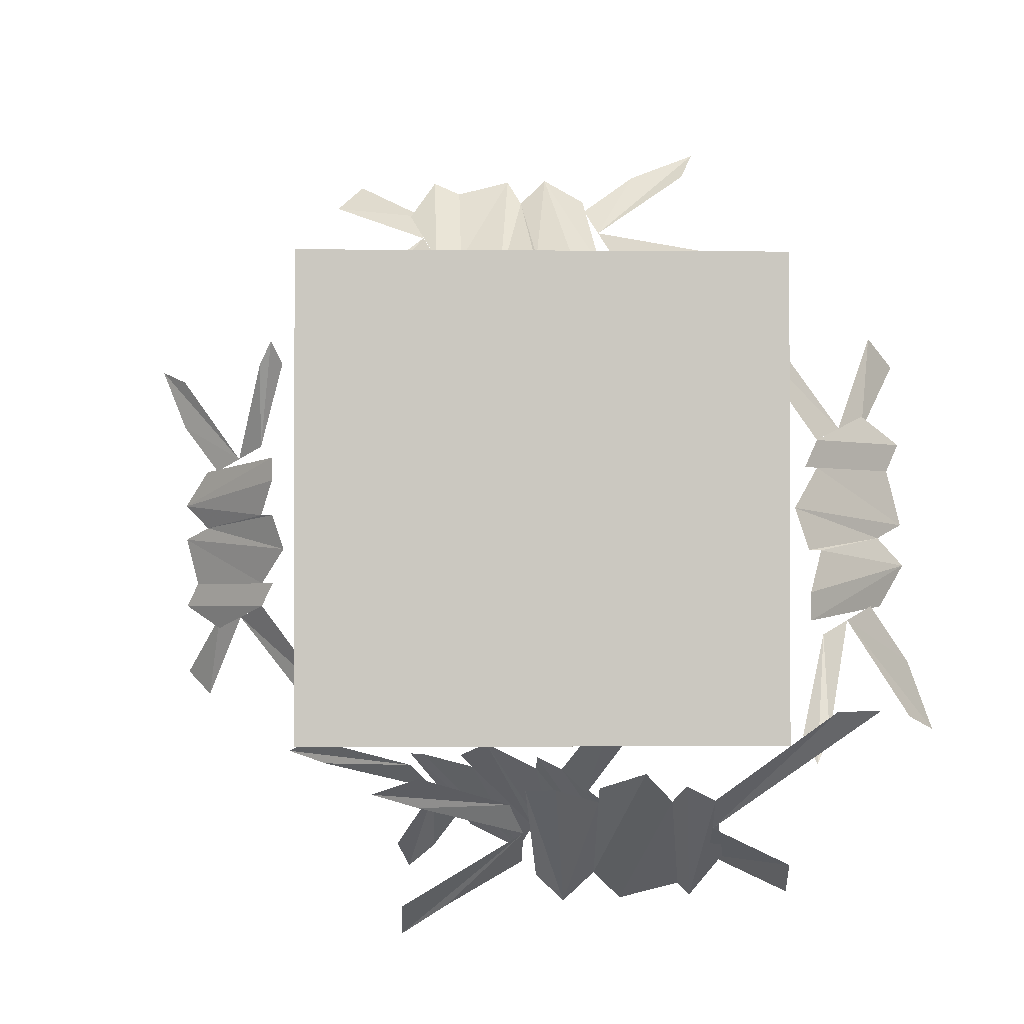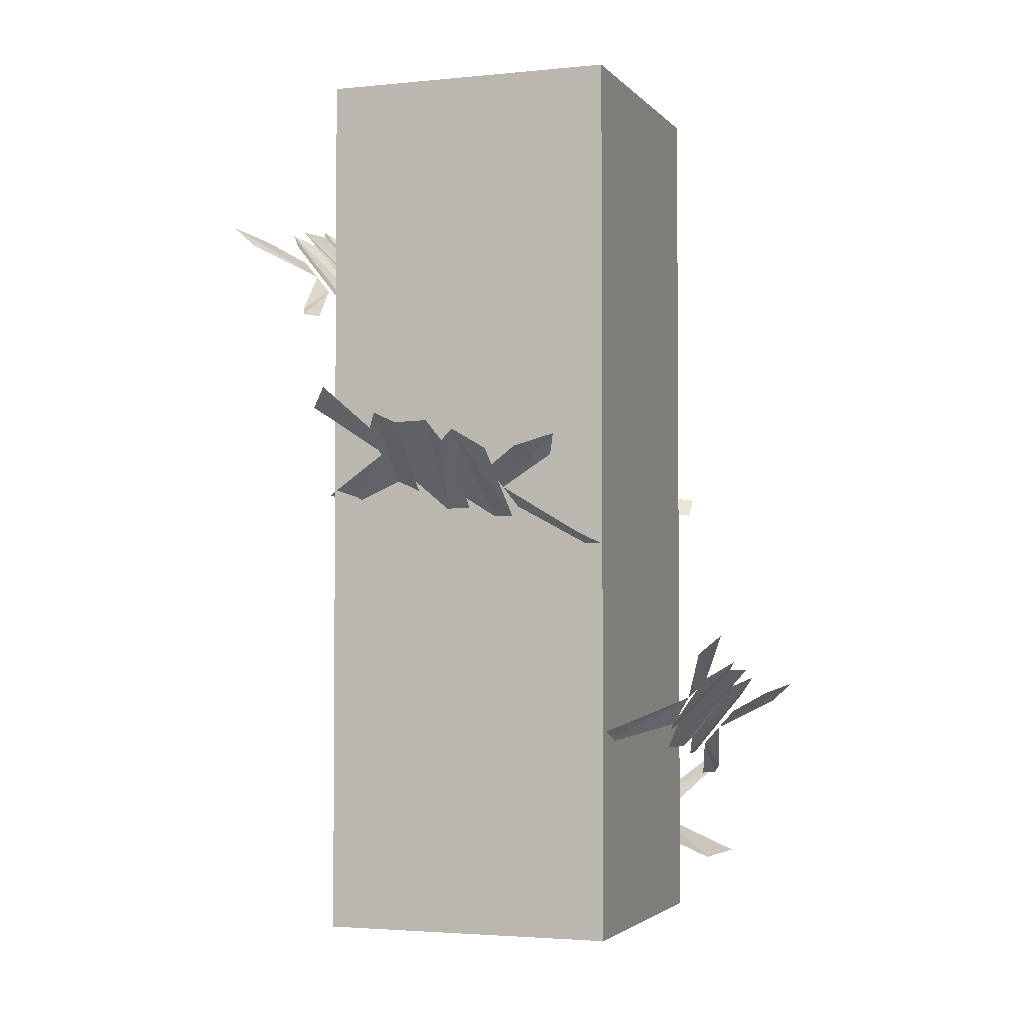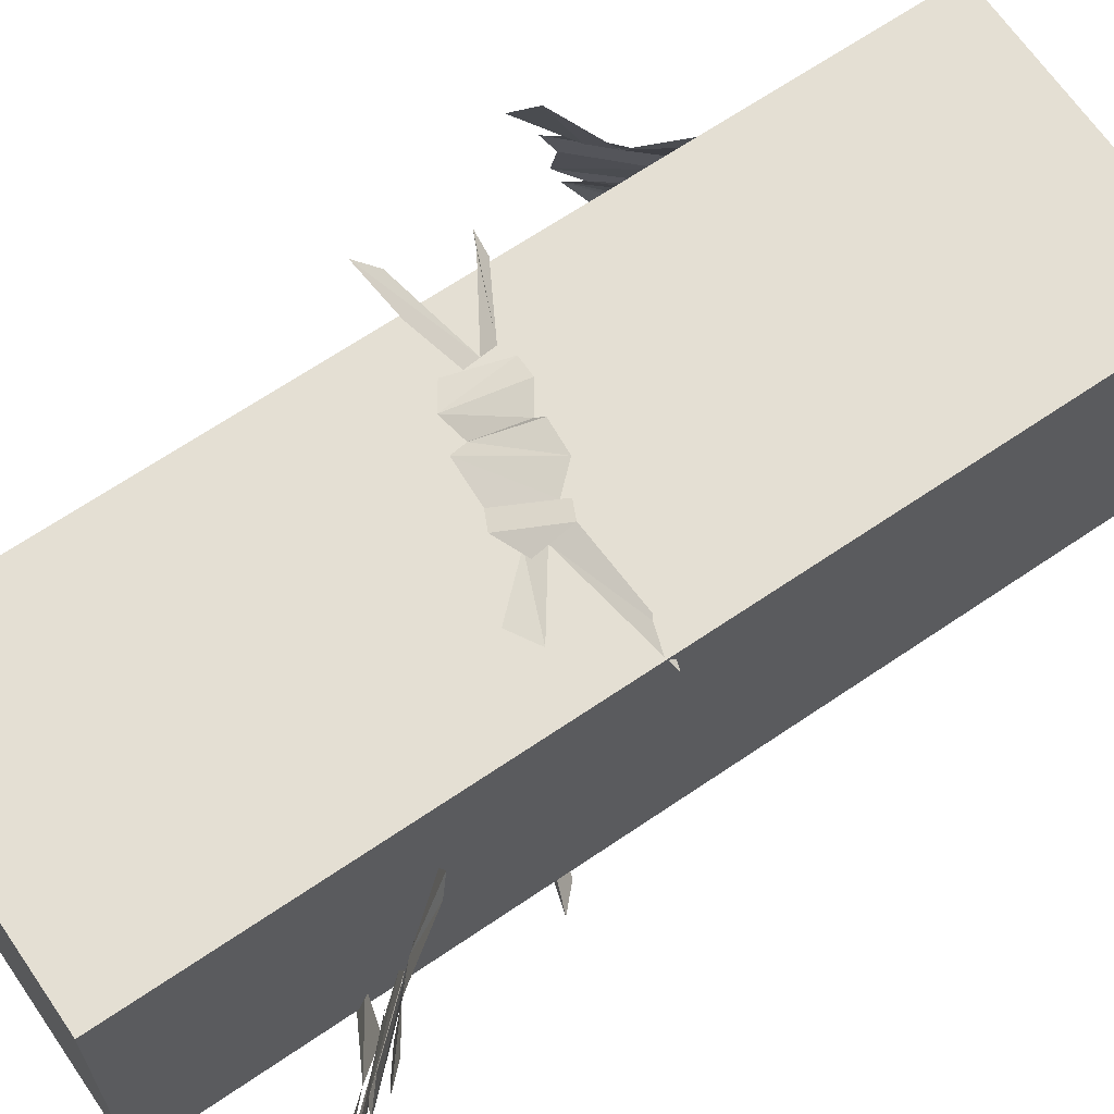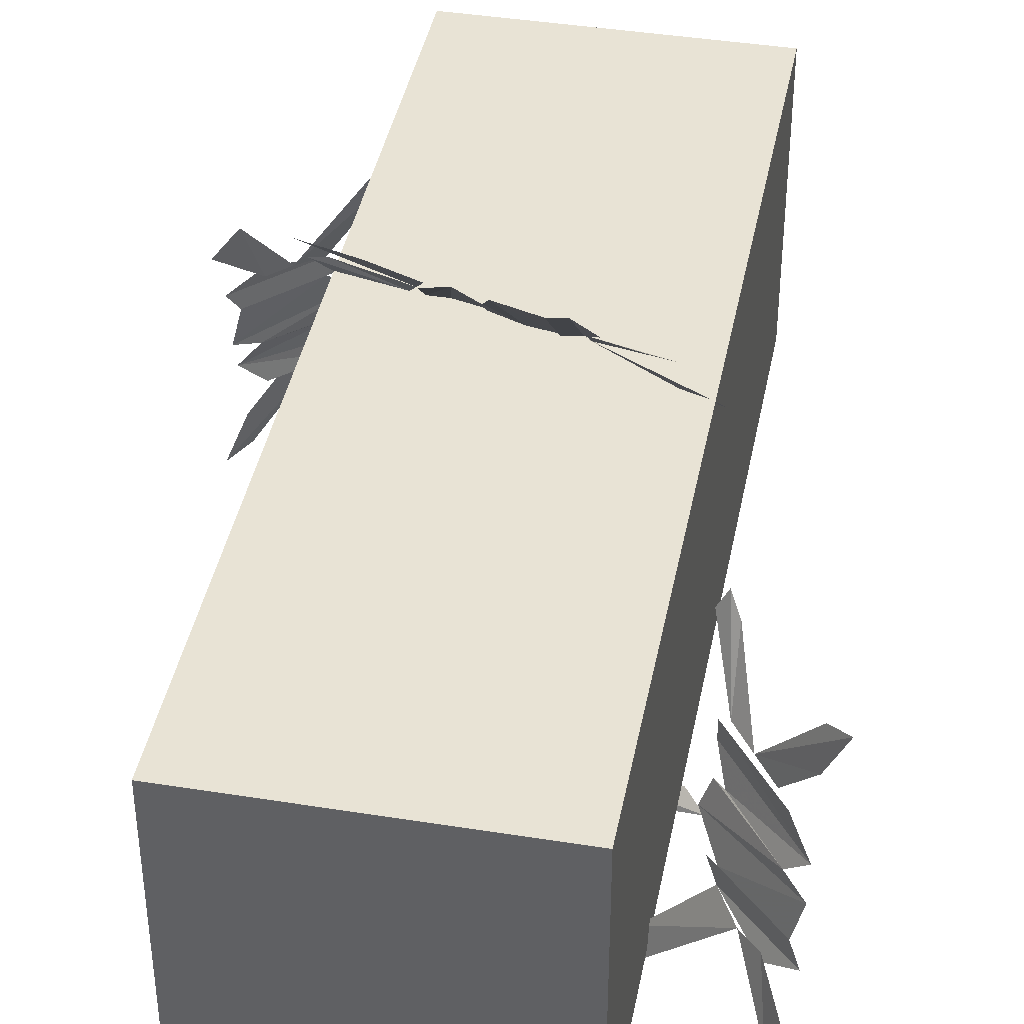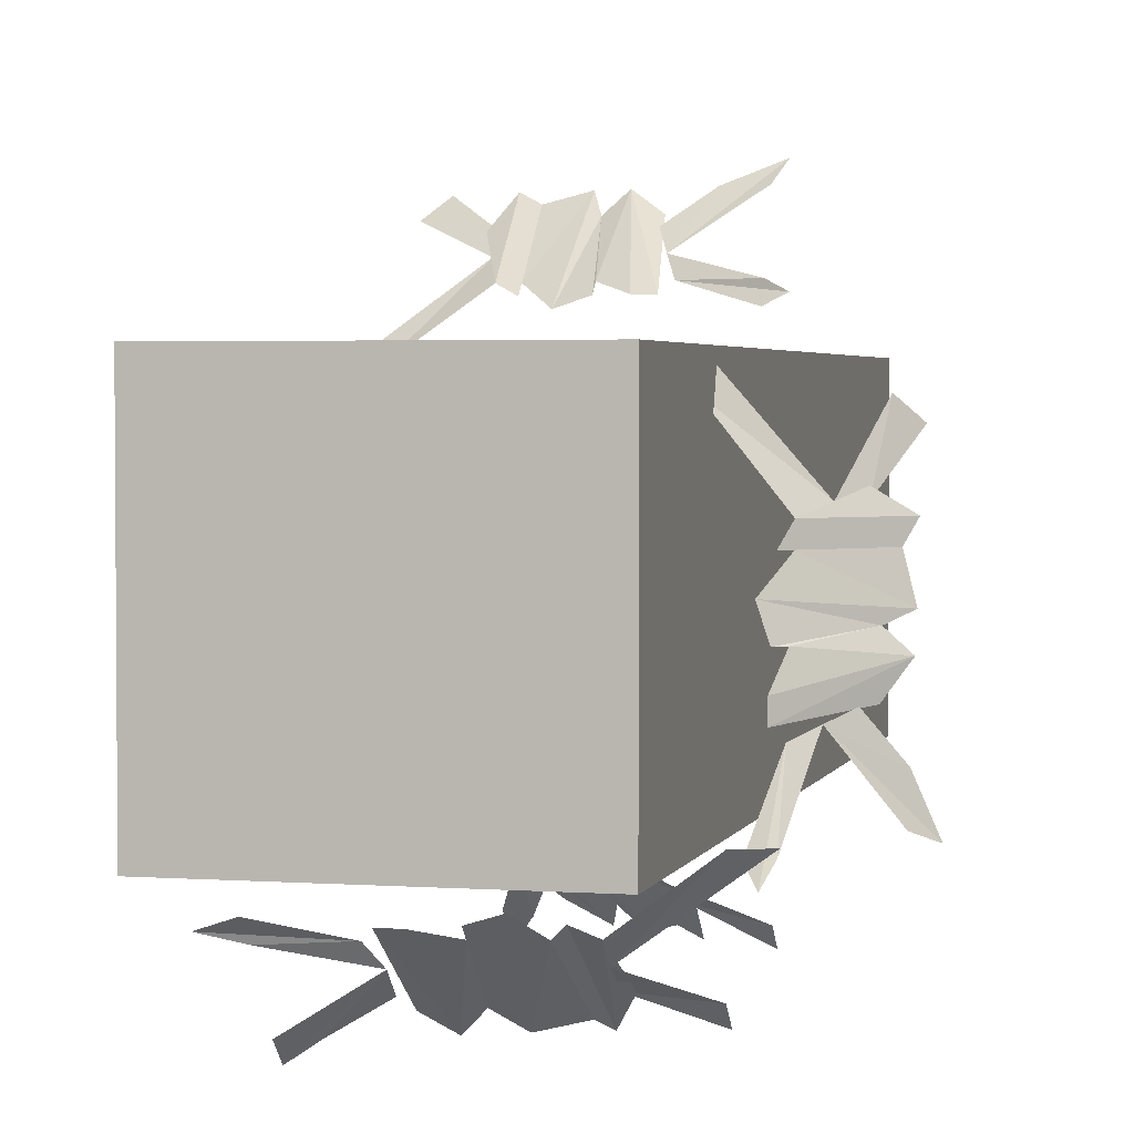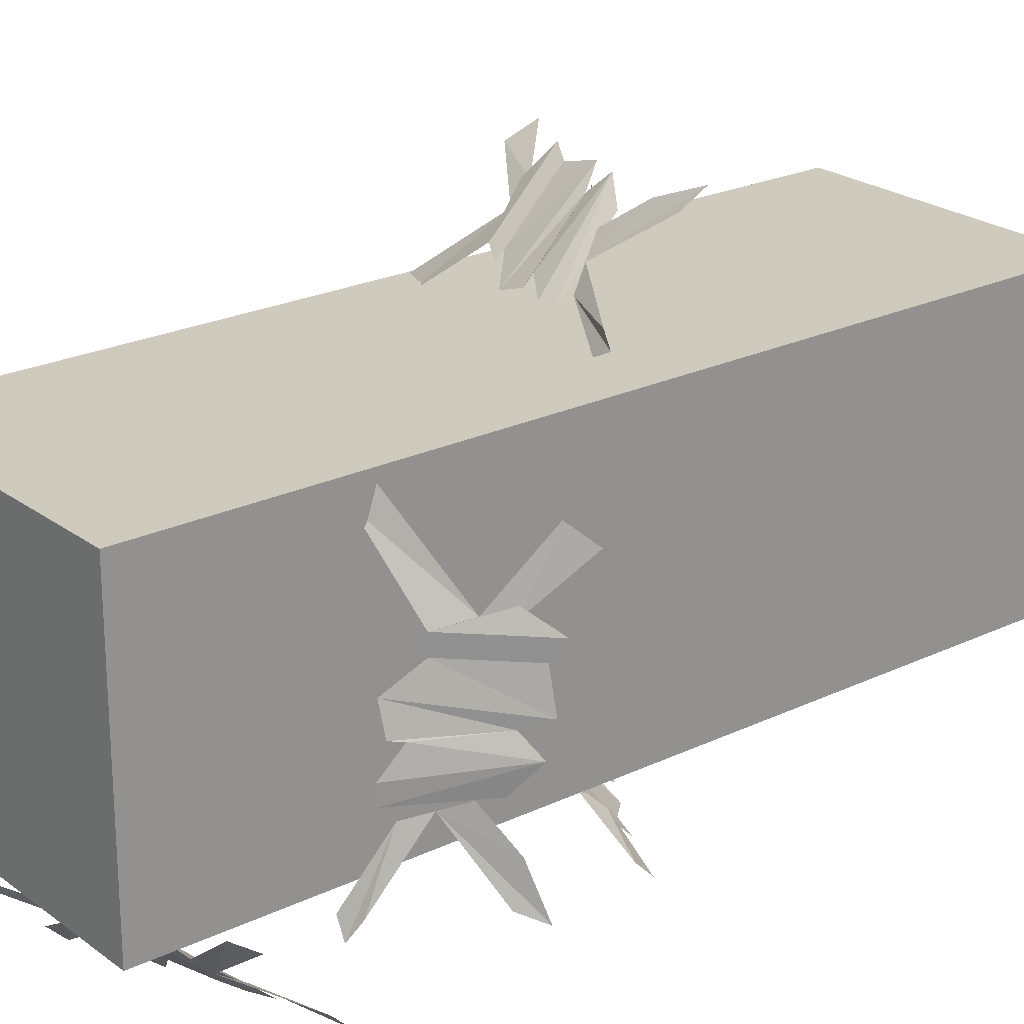
<metadata>
{"format":"obj","ext":"obj","renderer":"f3d","projection":"perspective","resolution":1024,"background":"white","views":[{"elev":-1.7,"azim":-2.4,"up":"+Z"},{"elev":-2.9,"azim":19.6,"up":"+Y"},{"elev":66.4,"azim":-124.4,"up":"+Z"},{"elev":41.1,"azim":-169.0,"up":"+Z"},{"elev":2.8,"azim":13.9,"up":"+Z"},{"elev":23.2,"azim":51.1,"up":"+Z"}]}
</metadata>
<code>
v -0.125 -0.75 0.125
v 0.125 -0.75 0.125
v 0.125 0 0.125
v -0.125 0 0.125
v -0.125 -0.75 -0.125
v 0.125 -0.75 -0.125
v 0.125 0 -0.125
v -0.125 0 -0.125
v 0.125 -0.4844 0.125
v 0.125 -0.6562 -0.125
v 0.125 -0.5781 -0.125
v 0.125 -0.4141 0.125
v -0.125 -0.1953 0.125
v -0.125 -0.2734 0.125
v -0.125 -0.1172 -0.125
v -0.125 -0.03906 -0.125
v 0.125 -0.5234 -0.125
v 0.125 -0.6172 -0.125
v 0.125 -0.75 0.05469
v 0 -0.75 -0.125
v -0.08594 -0.75 -0.125
v 0.09375 -0.6484 -0.1875
v 0.1406 -0.6094 -0.2109
v 0.1406 -0.625 -0.1953
v 0.09375 -0.6719 -0.1719
v 0.1797 -0.6953 -0.1094
v 0.1562 -0.7031 -0.1094
v 0.09375 -0.6875 -0.1562
v -0.007812 -0.7266 -0.1484
v 0 -0.6797 -0.1953
v 0.01562 -0.6562 -0.2109
v 0.007812 -0.7266 -0.1484
v 0.03125 -0.7031 -0.1562
v 0.03125 -0.6641 -0.1953
v 0.03125 -0.7109 -0.1484
v 0.05469 -0.7188 -0.1406
v 0.04688 -0.6406 -0.2109
v 0.07031 -0.6953 -0.1562
v 0.07812 -0.6406 -0.2031
v 0.07812 -0.6953 -0.1484
v 0.08594 -0.625 -0.2109
v 0.1016 -0.6484 -0.1875
v -0.007812 -0.7031 -0.1719
v -0.07031 -0.6875 -0.2109
v -0.07031 -0.6719 -0.2266
v -0.04688 -0.6797 -0.2109
v -0.007812 -0.6875 -0.1875
v -0.01562 -0.7188 -0.1562
v -0.0625 -0.7578 -0.1406
v -0.08594 -0.7578 -0.1484
v -0.0625 -0.7422 -0.1562
v 0.0625 -0.3516 -0.1875
v 0.1172 -0.3594 -0.2109
v 0.1172 -0.375 -0.1953
v 0.04688 -0.3672 -0.1719
v 0.08594 -0.4453 -0.1094
v 0.0625 -0.4375 -0.1094
v 0.03125 -0.375 -0.1562
v -0.0625 -0.3281 -0.1484
v -0.02344 -0.2969 -0.1953
v 0.007812 -0.2969 -0.2109
v -0.05469 -0.3359 -0.1484
v -0.02344 -0.3438 -0.1562
v 0.01562 -0.3203 -0.1953
v -0.03125 -0.3516 -0.1484
v -0.01562 -0.3672 -0.1406
v 0.03125 -0.3125 -0.2109
v 0.01562 -0.3672 -0.1562
v 0.05469 -0.3359 -0.2031
v 0.01562 -0.375 -0.1484
v 0.07031 -0.3359 -0.2109
v 0.07031 -0.3594 -0.1875
v -0.04688 -0.3125 -0.1719
v -0.07031 -0.2578 -0.2109
v -0.0625 -0.2422 -0.2266
v -0.04688 -0.2734 -0.2109
v -0.03125 -0.3047 -0.1875
v -0.0625 -0.3203 -0.1562
v -0.125 -0.3047 -0.1406
v -0.1406 -0.2891 -0.1484
v -0.1172 -0.2969 -0.1562
v -0.1953 -0.1094 -0.0625
v -0.2188 -0.07031 -0.1016
v -0.2031 -0.08594 -0.1172
v -0.1797 -0.125 -0.0625
v -0.1172 -0.1562 -0.1406
v -0.1172 -0.1641 -0.1172
v -0.1641 -0.1484 -0.05469
v -0.1562 -0.1797 0.04688
v -0.2031 -0.125 0.03906
v -0.2188 -0.1094 0.01562
v -0.1562 -0.1797 0.03125
v -0.1641 -0.1641 0.007812
v -0.2031 -0.1172 0
v -0.1562 -0.1719 0.007812
v -0.1484 -0.1719 -0.01562
v -0.2188 -0.1016 -0.007812
v -0.1641 -0.1484 -0.03906
v -0.2109 -0.1016 -0.03906
v -0.1562 -0.1562 -0.03906
v -0.2188 -0.09375 -0.05469
v -0.1953 -0.1094 -0.07031
v -0.1797 -0.1562 0.04688
v -0.2188 -0.1328 0.1016
v -0.2344 -0.1172 0.1094
v -0.2188 -0.125 0.07031
v -0.1953 -0.1406 0.03906
v -0.1641 -0.1719 0.05469
v -0.1484 -0.2031 0.1094
v -0.1562 -0.2031 0.125
v -0.1641 -0.1953 0.1094
v -0.05469 -0.3203 0.1953
v -0.09375 -0.2812 0.2188
v -0.1094 -0.2969 0.2031
v -0.05469 -0.3359 0.1797
v -0.1328 -0.3672 0.1172
v -0.1094 -0.375 0.1172
v -0.04688 -0.3594 0.1641
v 0.05469 -0.3906 0.1562
v 0.04688 -0.3359 0.2031
v 0.02344 -0.3203 0.2188
v 0.03906 -0.3906 0.1562
v 0.01562 -0.375 0.1641
v 0.007812 -0.3281 0.2031
v 0.01562 -0.3828 0.1562
v -0.007812 -0.3828 0.1484
v 0 -0.3125 0.2188
v -0.03125 -0.3594 0.1641
v -0.03125 -0.3125 0.2109
v -0.03125 -0.3672 0.1562
v -0.04688 -0.3047 0.2188
v -0.0625 -0.3203 0.1953
v 0.05469 -0.3672 0.1797
v 0.1094 -0.3438 0.2188
v 0.1172 -0.3281 0.2344
v 0.07812 -0.3359 0.2188
v 0.04688 -0.3516 0.1953
v 0.0625 -0.3828 0.1641
v 0.1172 -0.4141 0.1484
v 0.1328 -0.4141 0.1562
v 0.1172 -0.4062 0.1641
v 0.1953 -0.5312 0.04688
v 0.2188 -0.4922 0.08594
v 0.2031 -0.5078 0.1016
v 0.1797 -0.5469 0.04688
v 0.1172 -0.5781 0.125
v 0.1172 -0.5859 0.1016
v 0.1641 -0.5703 0.03906
v 0.1562 -0.6016 -0.0625
v 0.2031 -0.5469 -0.05469
v 0.2188 -0.5312 -0.03125
v 0.1562 -0.6016 -0.04688
v 0.1641 -0.5859 -0.02344
v 0.2031 -0.5391 -0.01562
v 0.1562 -0.5938 -0.02344
v 0.1484 -0.5938 0
v 0.2188 -0.5234 -0.007812
v 0.1641 -0.5703 0.02344
v 0.2109 -0.5234 0.02344
v 0.1562 -0.5781 0.02344
v 0.2188 -0.5156 0.03906
v 0.1953 -0.5312 0.05469
v 0.1797 -0.5781 -0.0625
v 0.2188 -0.5547 -0.1172
v 0.2344 -0.5391 -0.125
v 0.2188 -0.5469 -0.08594
v 0.1953 -0.5625 -0.05469
v 0.1641 -0.5938 -0.07031
v 0.1484 -0.625 -0.125
v 0.1562 -0.625 -0.1406
v 0.1641 -0.6172 -0.125
f 1 2 3
f 1 3 4
f 1 4 5
f 1 5 2
f 2 5 6
f 2 6 7
f 2 7 3
f 3 7 4
f 4 7 8
f 4 8 5
f 5 8 6
f 6 8 7
f 9 10 11
f 9 11 12
f 9 12 13
f 9 13 14
f 14 13 15
f 15 13 16
f 15 16 17
f 15 17 18
f 18 17 2
f 18 2 19
f 20 21 11
f 20 11 10
f 22 23 24
f 22 24 25
f 25 26 27
f 25 27 28
f 32 31 33
f 33 31 34
f 36 37 38
f 38 37 39
f 40 41 28
f 28 41 42
f 43 44 45
f 43 45 46
f 43 46 47
f 48 49 50
f 48 50 51
f 48 51 43
f 52 53 54
f 52 54 55
f 55 56 57
f 55 57 58
f 62 61 63
f 63 61 64
f 66 67 68
f 68 67 69
f 70 71 58
f 58 71 72
f 73 74 75
f 73 75 76
f 73 76 77
f 78 79 80
f 78 80 81
f 78 81 73
f 82 83 84
f 82 84 85
f 85 86 87
f 85 87 88
f 92 91 93
f 93 91 94
f 96 97 98
f 98 97 99
f 100 101 88
f 88 101 102
f 103 104 105
f 103 105 106
f 103 106 107
f 108 109 110
f 108 110 111
f 108 111 103
f 112 113 114
f 112 114 115
f 115 116 117
f 115 117 118
f 122 121 123
f 123 121 124
f 126 127 128
f 128 127 129
f 130 131 118
f 118 131 132
f 133 134 135
f 133 135 136
f 133 136 137
f 138 139 140
f 138 140 141
f 138 141 133
f 142 143 144
f 142 144 145
f 145 146 147
f 145 147 148
f 152 151 153
f 153 151 154
f 156 157 158
f 158 157 159
f 160 161 148
f 148 161 162
f 163 164 165
f 163 165 166
f 163 166 167
f 168 169 170
f 168 170 171
f 168 171 163
f 29 30 31
f 29 31 32
f 33 34 35
f 35 34 36
f 36 34 37
f 38 39 40
f 40 39 41
f 59 60 61
f 59 61 62
f 63 64 65
f 65 64 66
f 66 64 67
f 68 69 70
f 70 69 71
f 89 90 91
f 89 91 92
f 93 94 95
f 95 94 96
f 96 94 97
f 98 99 100
f 100 99 101
f 119 120 121
f 119 121 122
f 123 124 125
f 125 124 126
f 126 124 127
f 128 129 130
f 130 129 131
f 149 150 151
f 149 151 152
f 153 154 155
f 155 154 156
f 156 154 157
f 158 159 160
f 160 159 161

</code>
